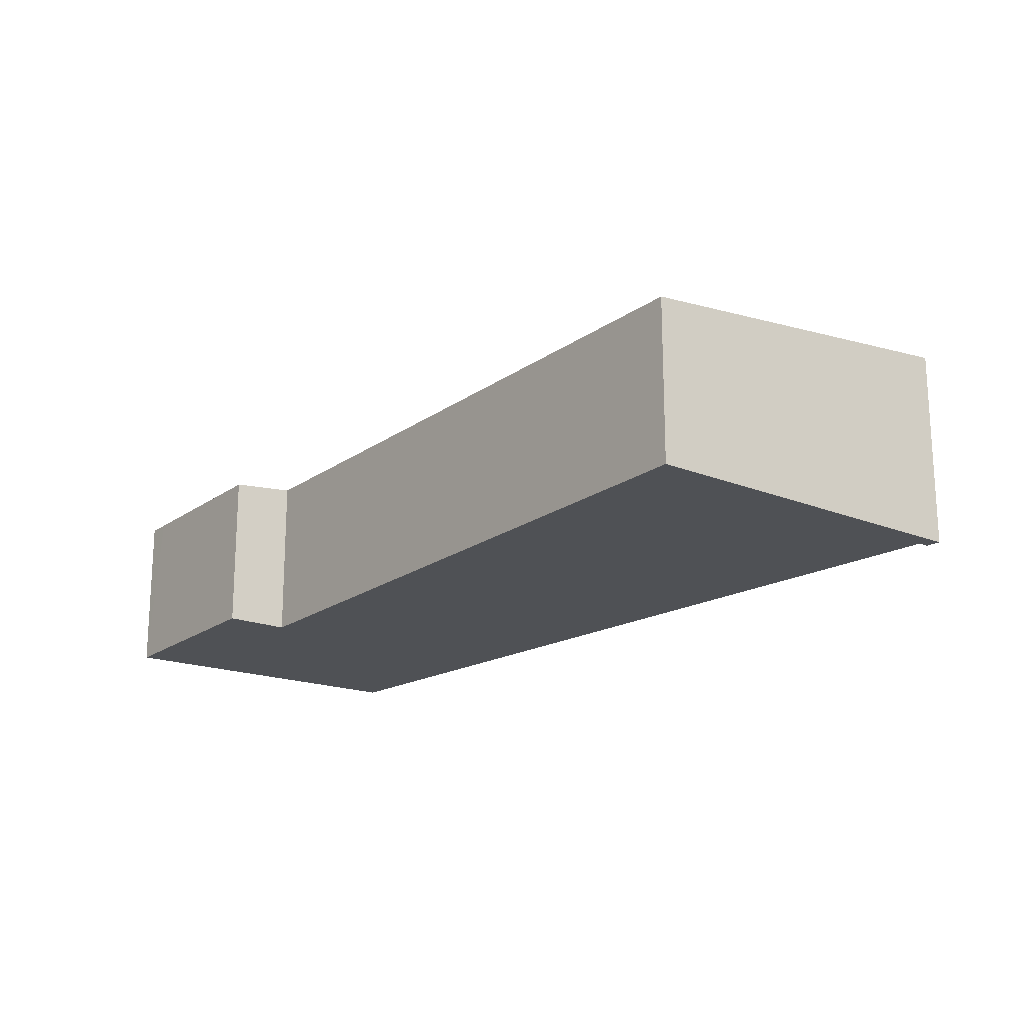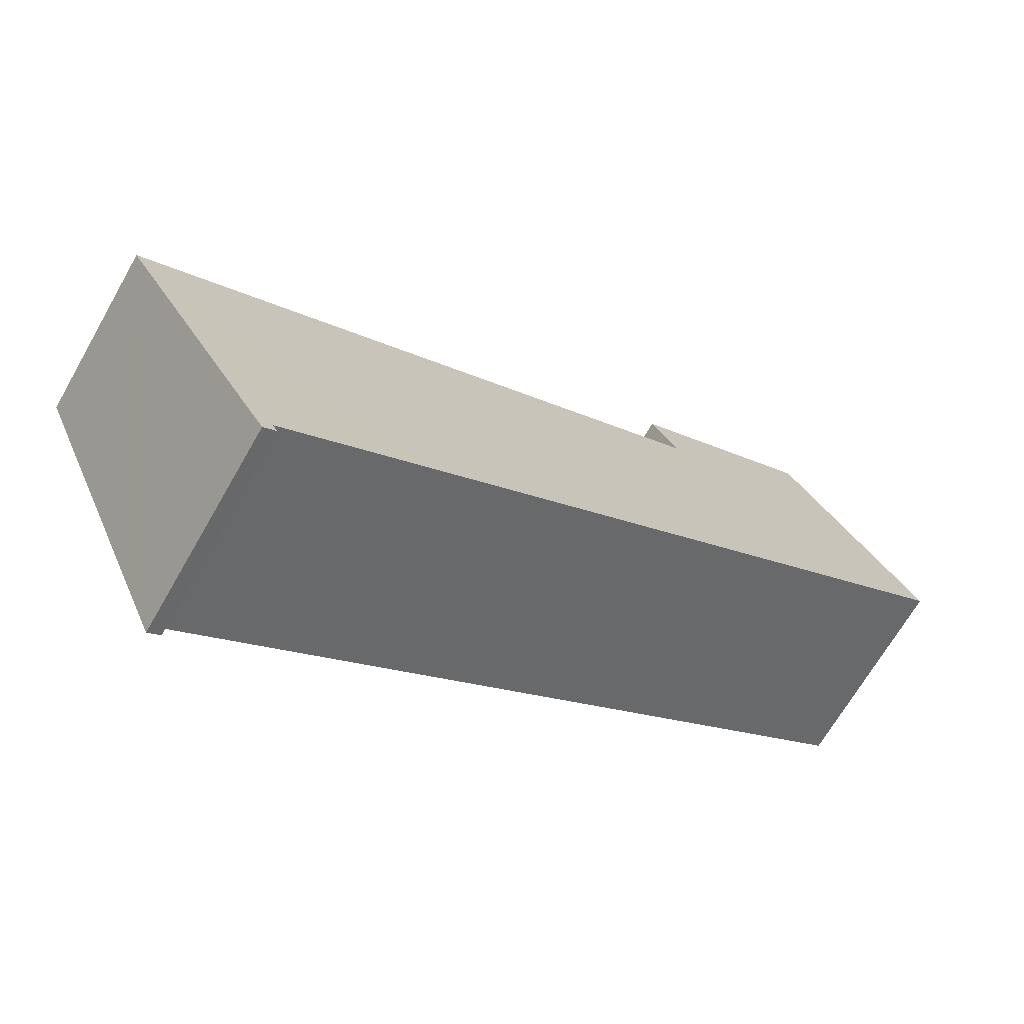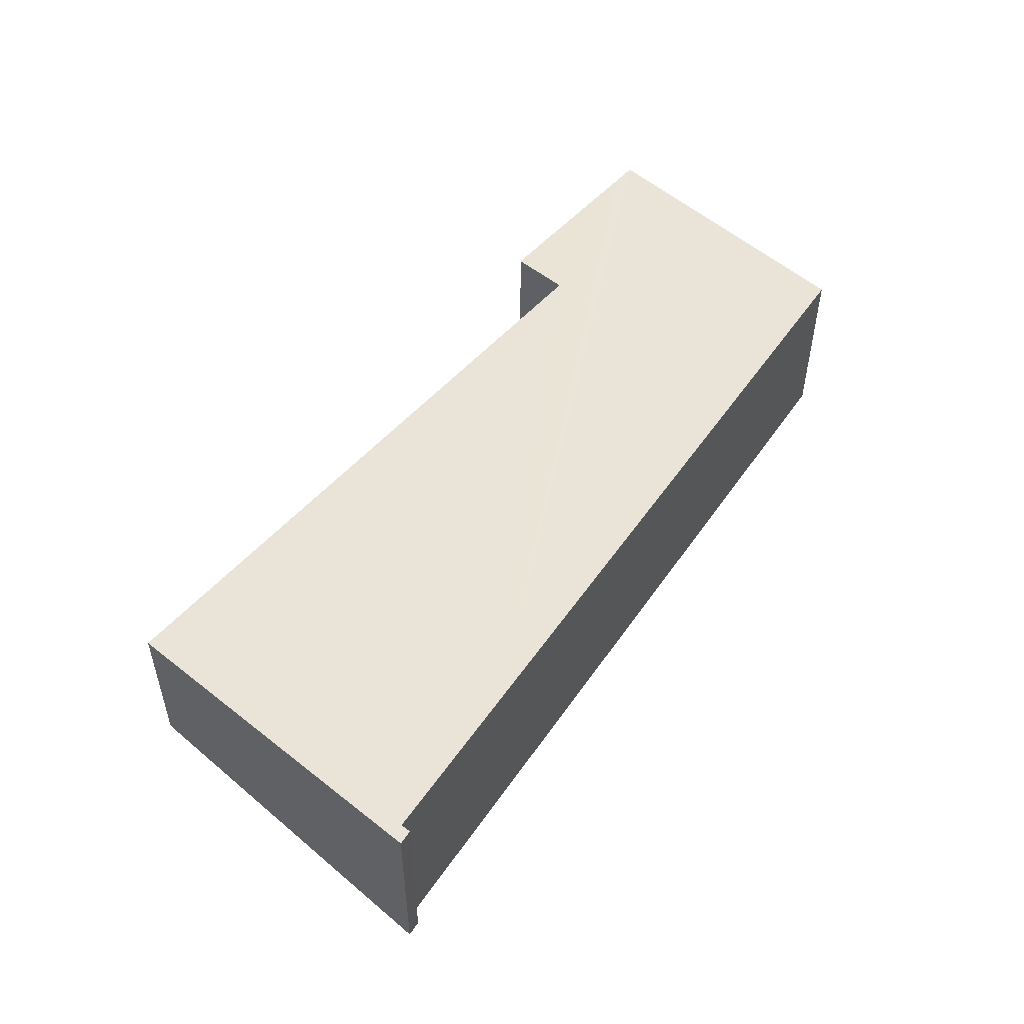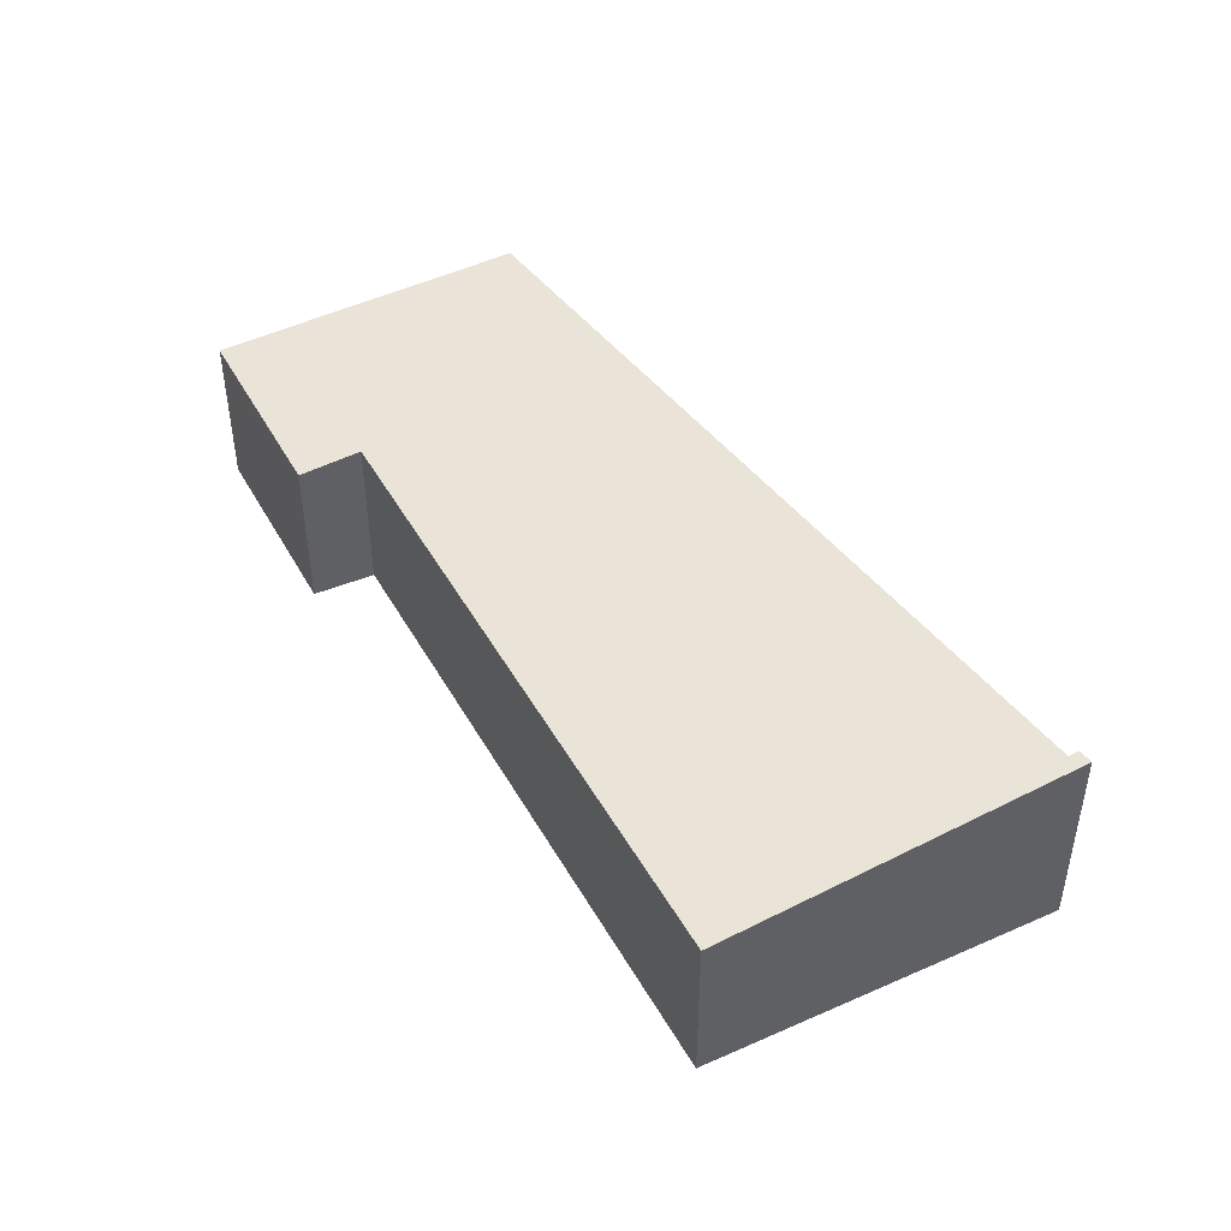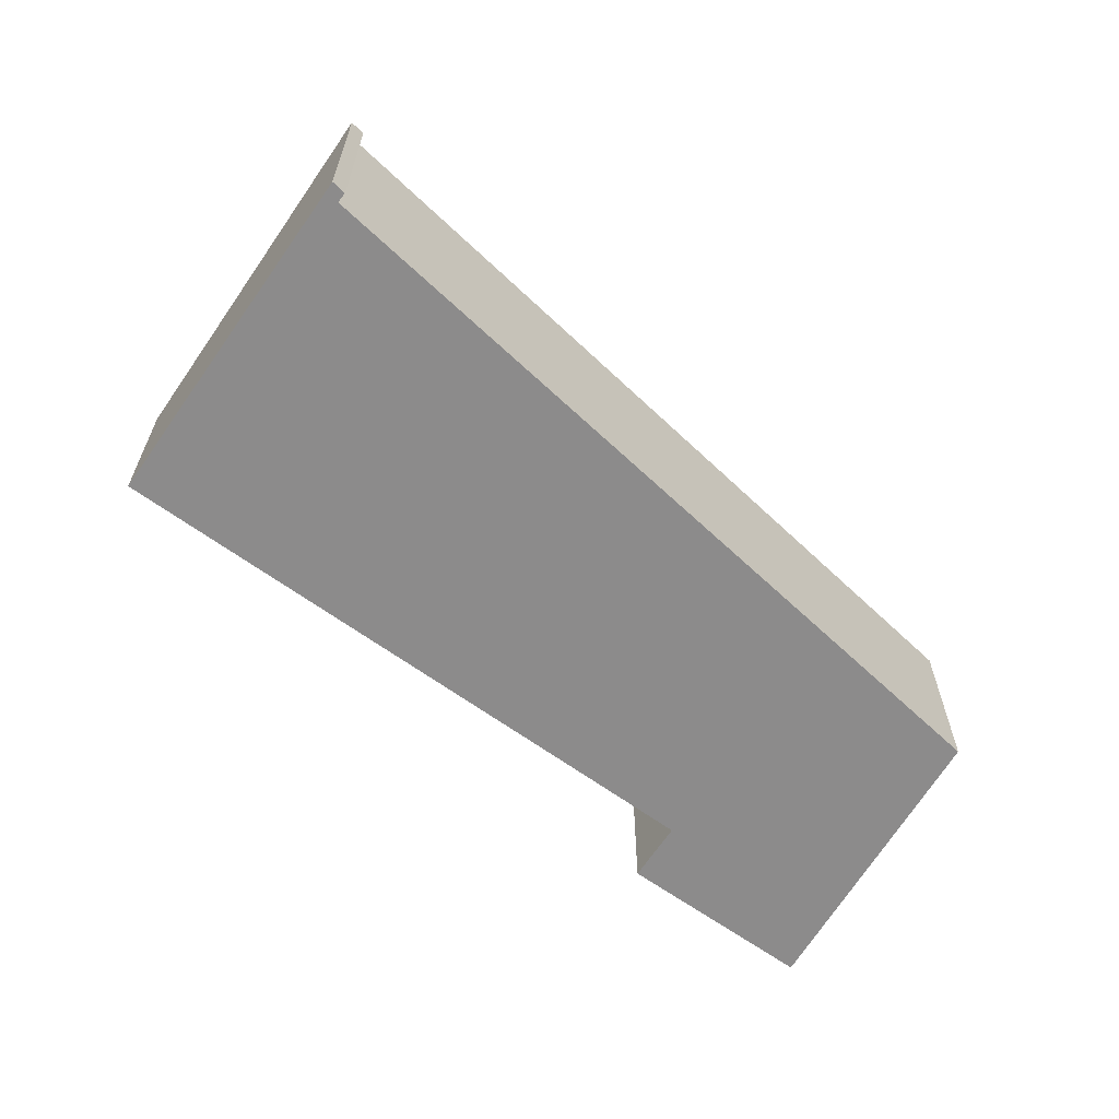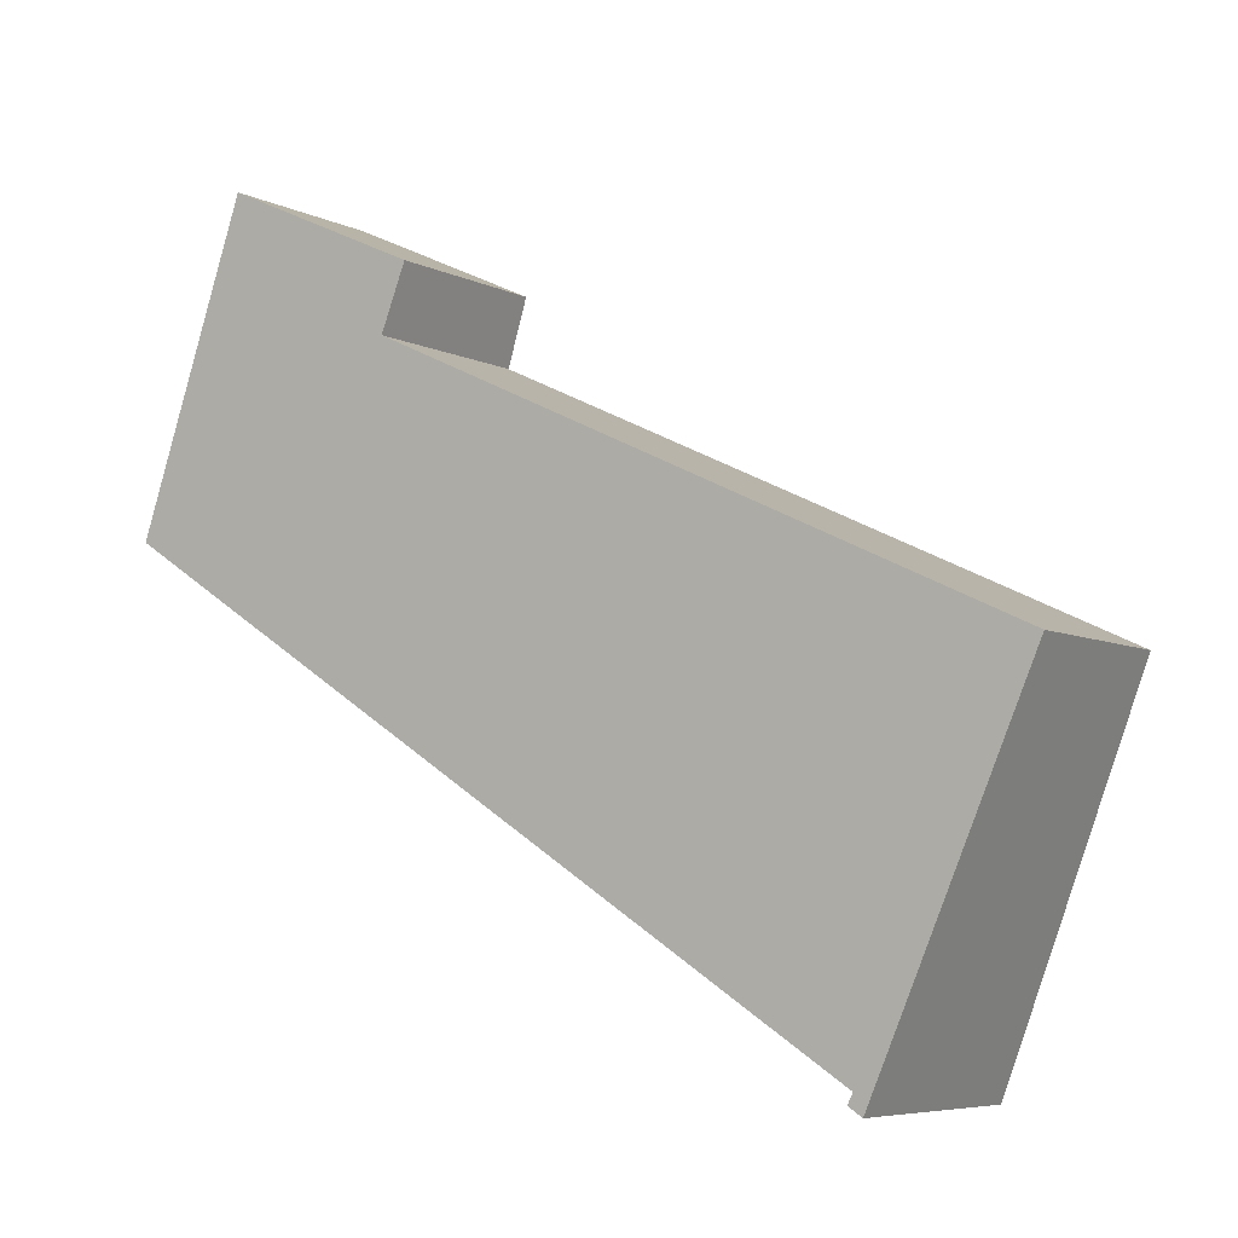
<metadata>
{"format":"obj","ext":"obj","renderer":"f3d","projection":"perspective","resolution":1024,"background":"white","views":[{"elev":-20.0,"azim":77.1,"up":"+Y"},{"elev":-67.5,"azim":150.3,"up":"+Z"},{"elev":53.9,"azim":156.1,"up":"+Y"},{"elev":46.7,"azim":87.0,"up":"+Y"},{"elev":-64.0,"azim":168.8,"up":"+Y"},{"elev":-6.5,"azim":35.6,"up":"+Z"}]}
</metadata>
<code>
v  3.571 2.011 2.576
v  3.279 2.088 1.844
v  1.538 2.013 3.513
v  1.268 2.013 3.637
v  6.99 2.489 -4.432
v  0 2.387 1.462e-16
v  10.64 2.09 -1.619
v  8.723 2.515 -5.531
v  8.99 2.489 -5.369
v  9.156 2.449 -4.993
v  8.821 2.53 -5.753
v  8.663 2.528 -5.65
v  8.821 3.523e-16 -5.753
v  8.99 3.288e-16 -5.369
v  9.156 3.057e-16 -4.993
v  10.64 9.914e-17 -1.619
v  8.663 3.46e-16 -5.65
v  8.723 3.387e-16 -5.531
v  6.99 2.714e-16 -4.432
v  0 0 0
v  1.268 -2.227e-16 3.637
v  3.571 -1.577e-16 2.576
v  1.538 -2.151e-16 3.513
v  3.279 -1.129e-16 1.844
g defaultobject
f 1 2 3
f 4 5 6
f 5 4 3
f 5 3 2
f 5 2 7
f 5 7 8
f 8 7 9
f 9 7 10
f 8 11 12
f 11 8 9
f 9 13 11
f 13 9 10
f 13 10 7
f 13 7 14
f 14 7 15
f 15 7 16
f 13 12 11
f 12 13 17
f 18 5 8
f 5 18 6
f 6 18 19
f 6 19 20
f 17 8 12
f 8 17 18
f 20 4 6
f 4 20 21
f 21 3 4
f 3 21 1
f 1 21 22
f 22 21 23
f 2 16 7
f 16 2 24
f 1 24 2
f 24 1 22
f 13 18 17
f 18 13 14
f 18 14 16
f 16 14 15
f 20 23 21
f 23 20 22
f 22 20 24
f 24 20 19
f 24 19 16
f 16 19 18

</code>
